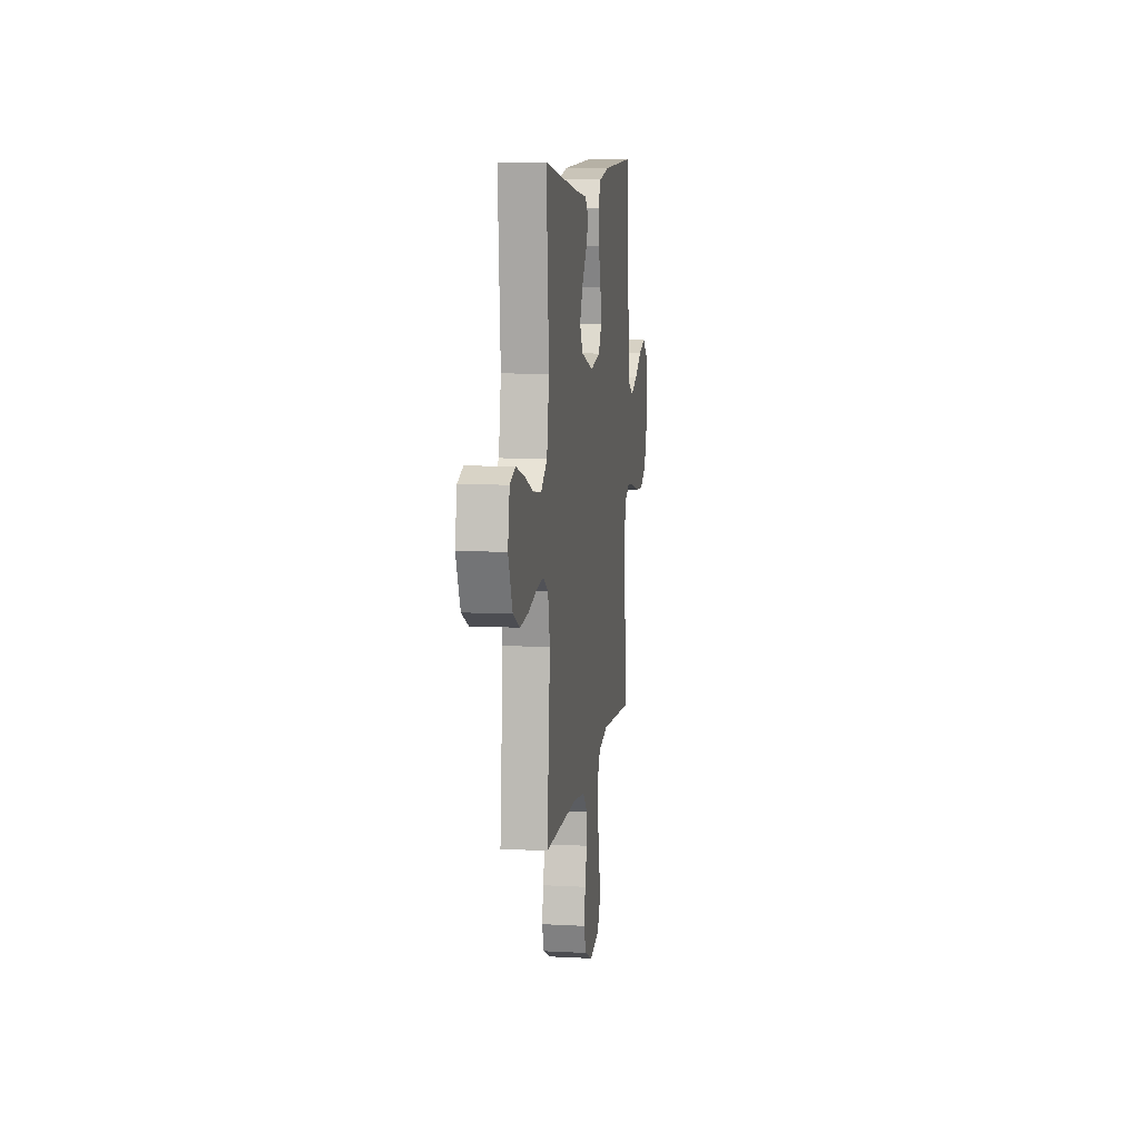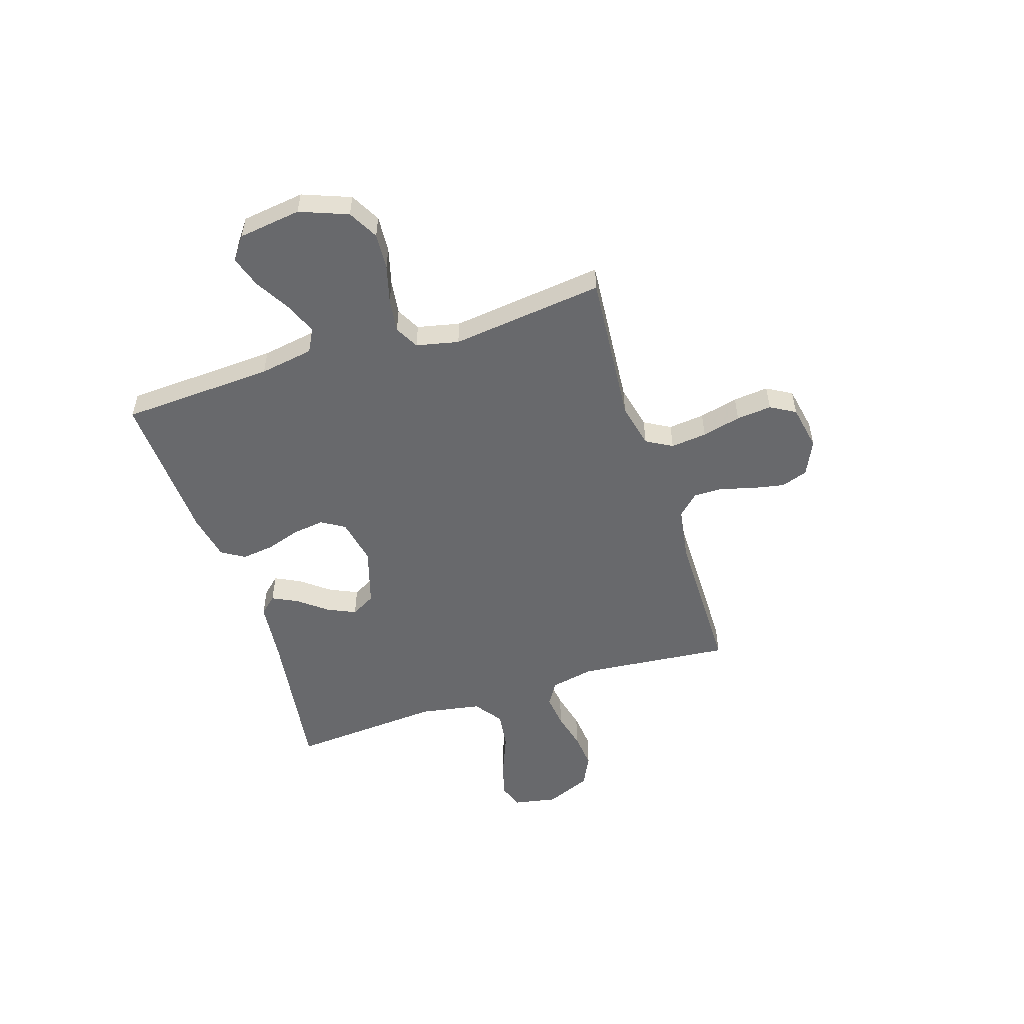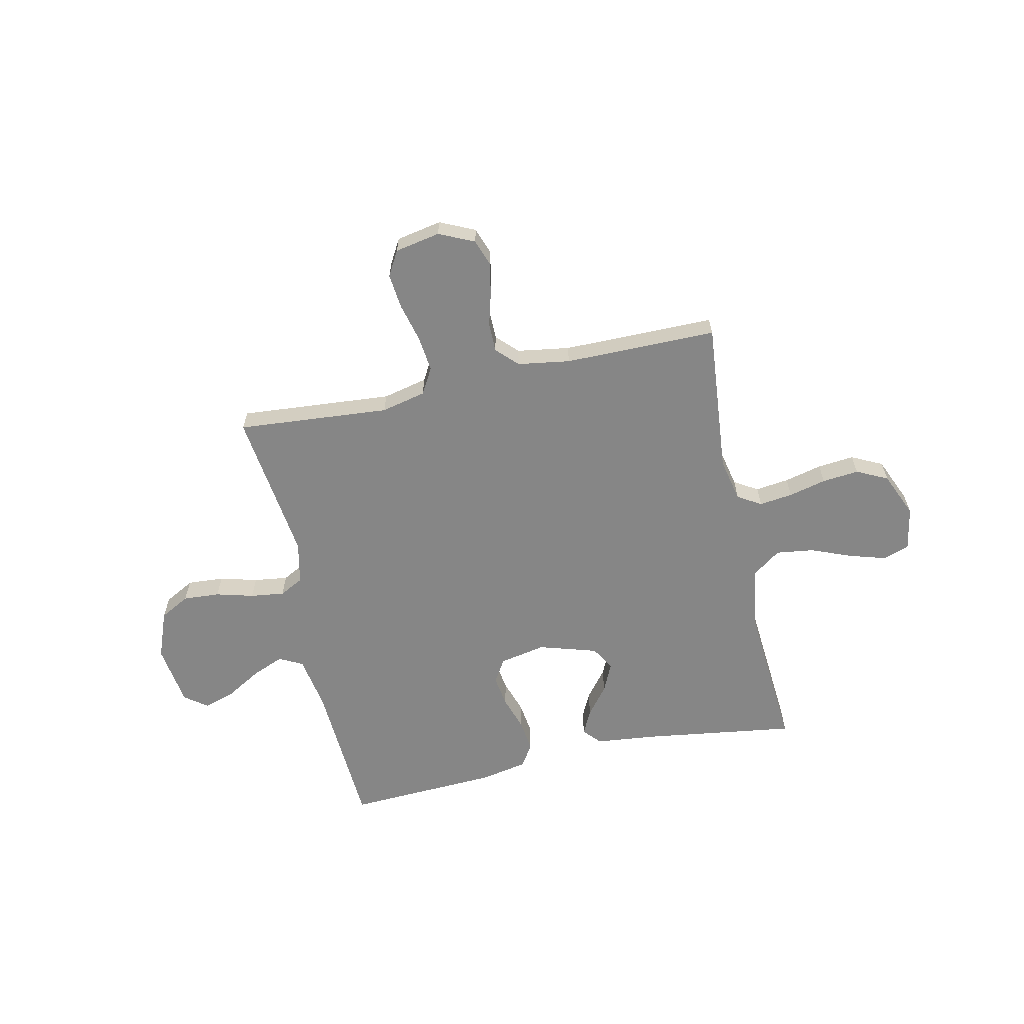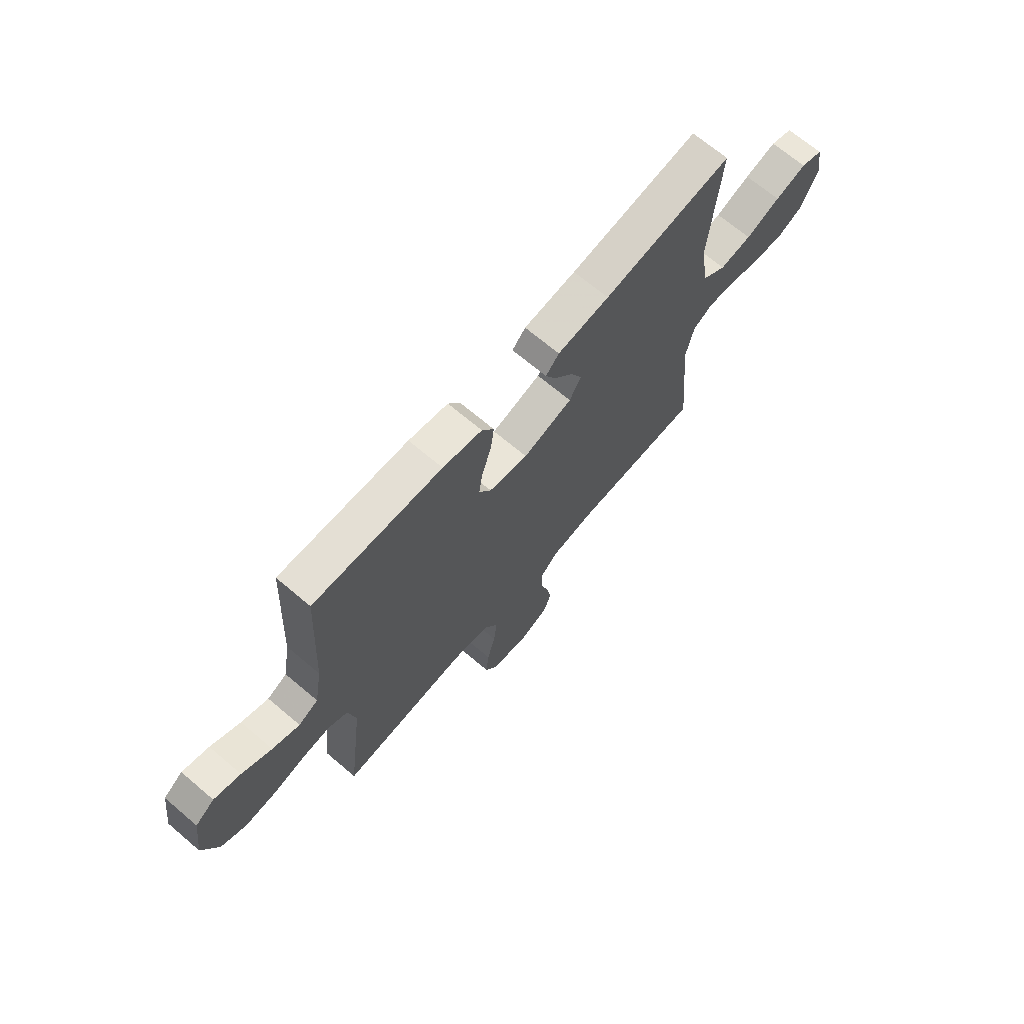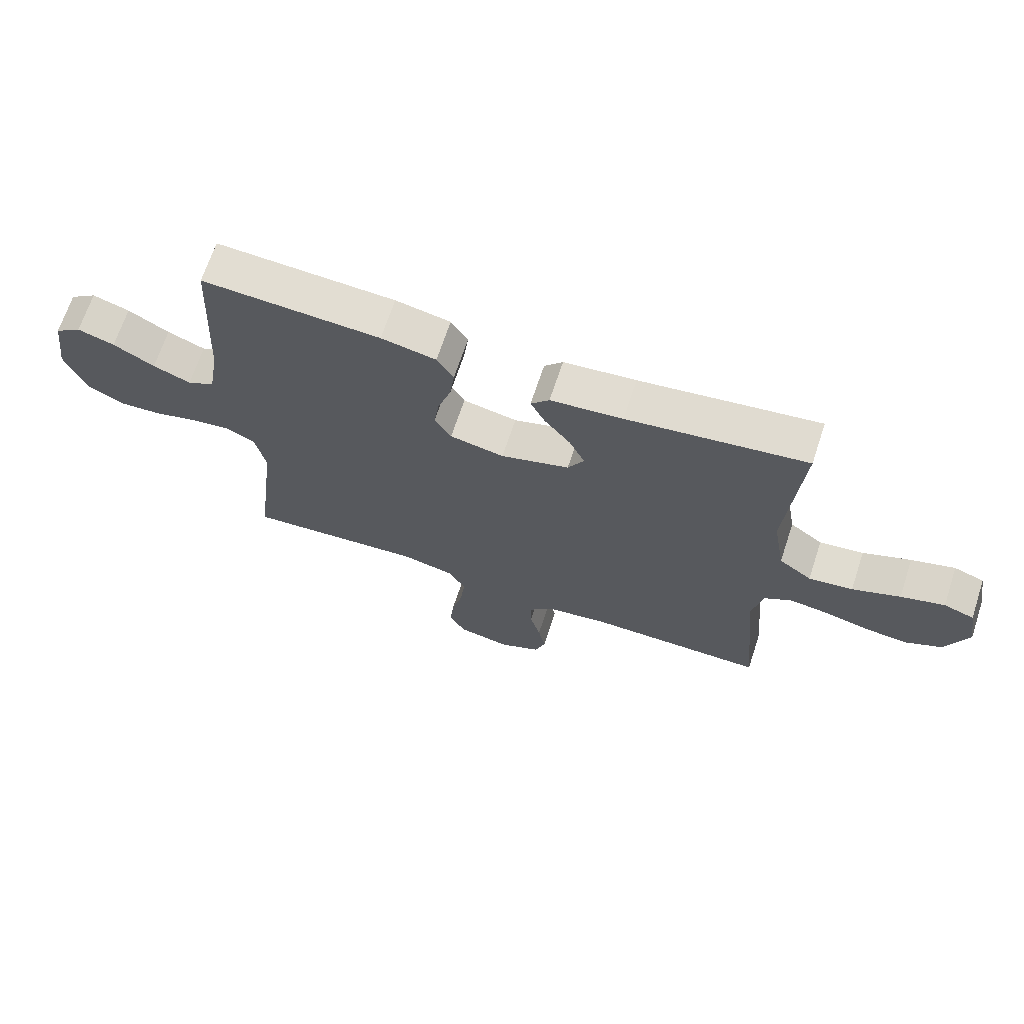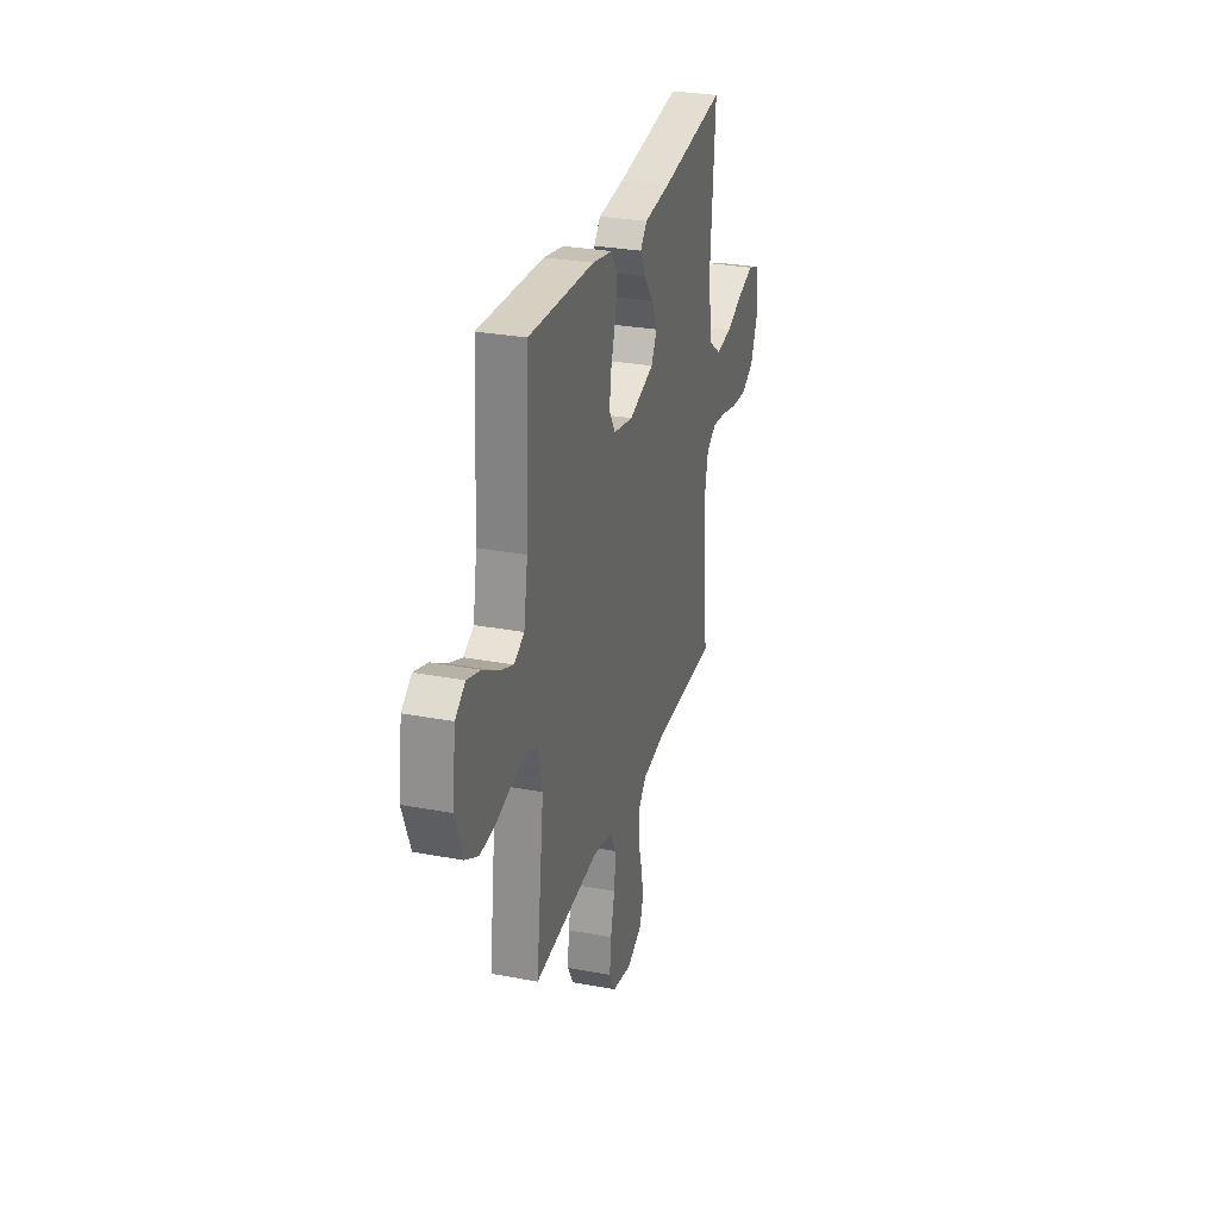
<metadata>
{"format":"obj","ext":"obj","renderer":"f3d","projection":"perspective","resolution":1024,"background":"white","views":[{"elev":9.5,"azim":-82.1,"up":"+Z"},{"elev":-52.7,"azim":107.7,"up":"+Y"},{"elev":-62.2,"azim":-167.6,"up":"+Y"},{"elev":68.8,"azim":130.3,"up":"+Z"},{"elev":68.0,"azim":-161.7,"up":"+Z"},{"elev":28.9,"azim":105.7,"up":"+Z"}]}
</metadata>
<code>
v -0.5 0.07 0.5
v -0.2 0.07 0.457
v -0.079 0.07 0.444
v -0.048 0.07 0.41
v -0.072 0.07 0.361
v -0.116 0.07 0.305
v -0.142 0.07 0.249
v -0.115 0.07 0.201
v 0 0.07 0.166
v 0.091 0.07 0.184
v 0.119 0.07 0.23
v 0.11 0.07 0.292
v 0.088 0.07 0.36
v 0.08 0.07 0.423
v 0.108 0.07 0.468
v 0.2 0.07 0.486
v 0.5 0.07 0.5
v 0.516 0.07 0.2
v 0.534 0.07 0.094
v 0.58 0.07 0.07
v 0.643 0.07 0.096
v 0.712 0.07 0.136
v 0.774 0.07 0.156
v 0.819 0.07 0.123
v 0.836 0.07 0
v 0.8 0.07 -0.094
v 0.741 0.07 -0.126
v 0.669 0.07 -0.121
v 0.595 0.07 -0.101
v 0.528 0.07 -0.092
v 0.481 0.07 -0.117
v 0.463 0.07 -0.2
v 0.5 0.07 -0.5
v 0.2 0.07 -0.475
v 0.112 0.07 -0.495
v 0.083 0.07 -0.546
v 0.091 0.07 -0.617
v 0.11 0.07 -0.693
v 0.117 0.07 -0.762
v 0.089 0.07 -0.811
v 0 0.07 -0.828
v -0.069 0.07 -0.796
v -0.087 0.07 -0.744
v -0.075 0.07 -0.681
v -0.057 0.07 -0.616
v -0.057 0.07 -0.558
v -0.097 0.07 -0.517
v -0.2 0.07 -0.501
v -0.5 0.07 -0.5
v -0.472 0.07 -0.2
v -0.49 0.07 -0.114
v -0.536 0.07 -0.086
v -0.602 0.07 -0.094
v -0.676 0.07 -0.112
v -0.748 0.07 -0.119
v -0.809 0.07 -0.089
v -0.847 0.07 0
v -0.831 0.07 0.086
v -0.78 0.07 0.104
v -0.707 0.07 0.082
v -0.627 0.07 0.05
v -0.553 0.07 0.04
v -0.498 0.07 0.08
v -0.477 0.07 0.2
v -0.5 0 0.5
v -0.2 0 0.457
v -0.079 0 0.444
v -0.048 0 0.41
v -0.072 0 0.361
v -0.116 0 0.305
v -0.142 0 0.249
v -0.115 0 0.201
v 0 0 0.166
v 0.091 0 0.184
v 0.119 0 0.23
v 0.11 0 0.292
v 0.088 0 0.36
v 0.08 0 0.423
v 0.108 0 0.468
v 0.2 0 0.486
v 0.5 0 0.5
v 0.516 0 0.2
v 0.534 0 0.094
v 0.58 0 0.07
v 0.643 0 0.096
v 0.712 0 0.136
v 0.774 0 0.156
v 0.819 0 0.123
v 0.836 0 0
v 0.8 0 -0.094
v 0.741 0 -0.126
v 0.669 0 -0.121
v 0.595 0 -0.101
v 0.528 0 -0.092
v 0.481 0 -0.117
v 0.463 0 -0.2
v 0.5 0 -0.5
v 0.2 0 -0.475
v 0.112 0 -0.495
v 0.083 0 -0.546
v 0.091 0 -0.617
v 0.11 0 -0.693
v 0.117 0 -0.762
v 0.089 0 -0.811
v 0 0 -0.828
v -0.069 0 -0.796
v -0.087 0 -0.744
v -0.075 0 -0.681
v -0.057 0 -0.616
v -0.057 0 -0.558
v -0.097 0 -0.517
v -0.2 0 -0.501
v -0.5 0 -0.5
v -0.472 0 -0.2
v -0.49 0 -0.114
v -0.536 0 -0.086
v -0.602 0 -0.094
v -0.676 0 -0.112
v -0.748 0 -0.119
v -0.809 0 -0.089
v -0.847 0 0
v -0.831 0 0.086
v -0.78 0 0.104
v -0.707 0 0.082
v -0.627 0 0.05
v -0.553 0 0.04
v -0.498 0 0.08
v -0.477 0 0.2
f 58 59 60 61
f 56 57 58 61
f 56 61 62
f 53 54 55 56
f 52 53 56 62
f 51 52 62 63
f 48 49 50
f 47 48 50 51
f 46 47 51 63
f 42 43 44 45
f 40 41 42 45
f 40 45 46
f 37 38 39 40
f 36 37 40 46
f 35 36 46 63
f 32 33 34
f 31 32 34 35
f 26 27 28 29
f 26 29 30
f 25 26 30
f 24 25 30
f 21 22 23 24
f 20 21 24 30
f 19 20 30 31
f 15 16 17 18
f 12 13 14 15
f 11 12 15 18
f 10 11 18 19
f 3 4 5 6
f 2 3 6 7
f 64 1 2 7
f 63 64 7 8
f 35 63 8 9
f 19 31 35
f 9 10 19 35
f 125 124 123 122
f 125 122 121 120
f 126 125 120
f 120 119 118 117
f 126 120 117 116
f 127 126 116 115
f 114 113 112
f 115 114 112 111
f 127 115 111 110
f 109 108 107 106
f 109 106 105 104
f 110 109 104
f 104 103 102 101
f 110 104 101 100
f 127 110 100 99
f 98 97 96
f 99 98 96 95
f 93 92 91 90
f 94 93 90
f 94 90 89
f 94 89 88
f 88 87 86 85
f 94 88 85 84
f 95 94 84 83
f 82 81 80 79
f 79 78 77 76
f 82 79 76 75
f 83 82 75 74
f 70 69 68 67
f 71 70 67 66
f 71 66 65 128
f 72 71 128 127
f 73 72 127 99
f 99 95 83
f 99 83 74 73
f 1 65 66 2
f 2 66 67 3
f 3 67 68 4
f 4 68 69 5
f 5 69 70 6
f 6 70 71 7
f 7 71 72 8
f 8 72 73 9
f 9 73 74 10
f 10 74 75 11
f 11 75 76 12
f 12 76 77 13
f 13 77 78 14
f 14 78 79 15
f 15 79 80 16
f 16 80 81 17
f 17 81 82 18
f 18 82 83 19
f 19 83 84 20
f 20 84 85 21
f 21 85 86 22
f 22 86 87 23
f 23 87 88 24
f 24 88 89 25
f 25 89 90 26
f 26 90 91 27
f 27 91 92 28
f 28 92 93 29
f 29 93 94 30
f 30 94 95 31
f 31 95 96 32
f 32 96 97 33
f 33 97 98 34
f 34 98 99 35
f 35 99 100 36
f 36 100 101 37
f 37 101 102 38
f 38 102 103 39
f 39 103 104 40
f 40 104 105 41
f 41 105 106 42
f 42 106 107 43
f 43 107 108 44
f 44 108 109 45
f 45 109 110 46
f 46 110 111 47
f 47 111 112 48
f 48 112 113 49
f 49 113 114 50
f 50 114 115 51
f 51 115 116 52
f 52 116 117 53
f 53 117 118 54
f 54 118 119 55
f 55 119 120 56
f 56 120 121 57
f 57 121 122 58
f 58 122 123 59
f 59 123 124 60
f 60 124 125 61
f 61 125 126 62
f 62 126 127 63
f 63 127 128 64
f 64 128 65 1

</code>
